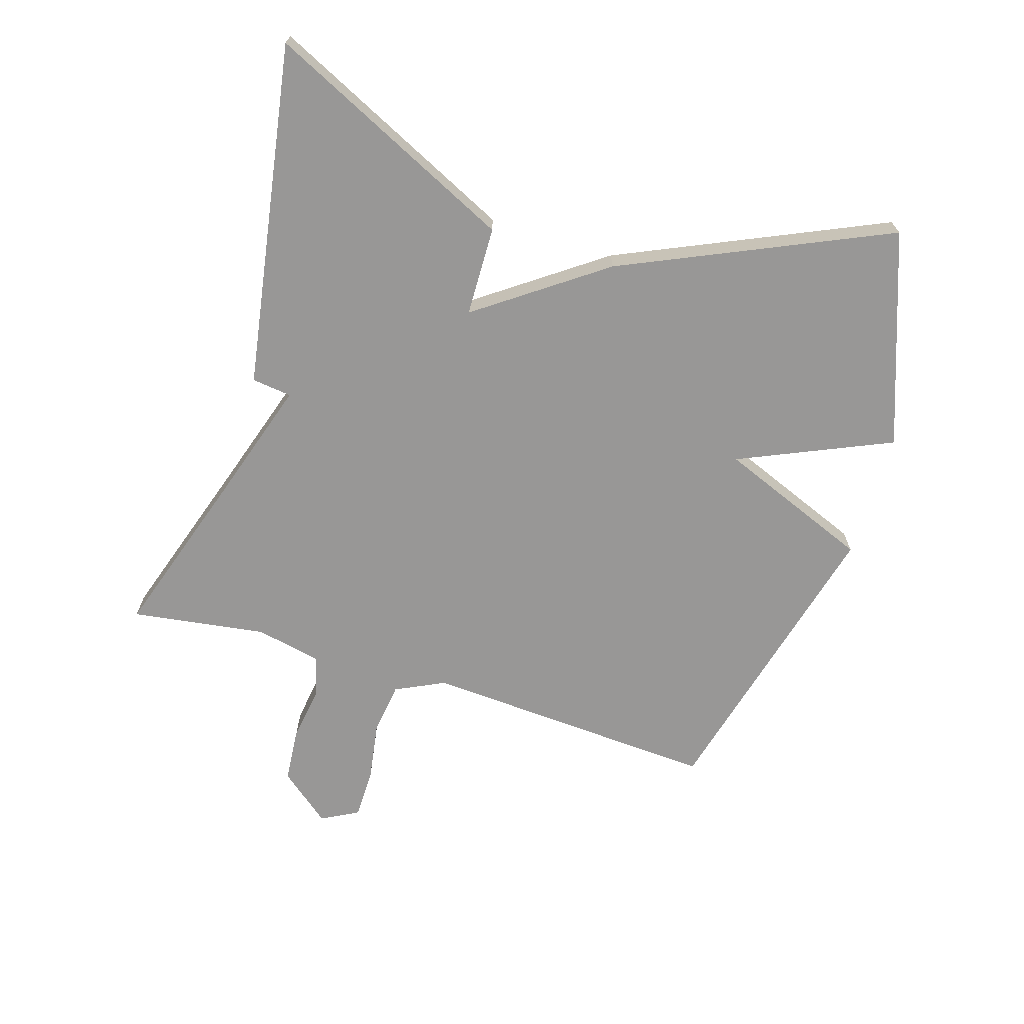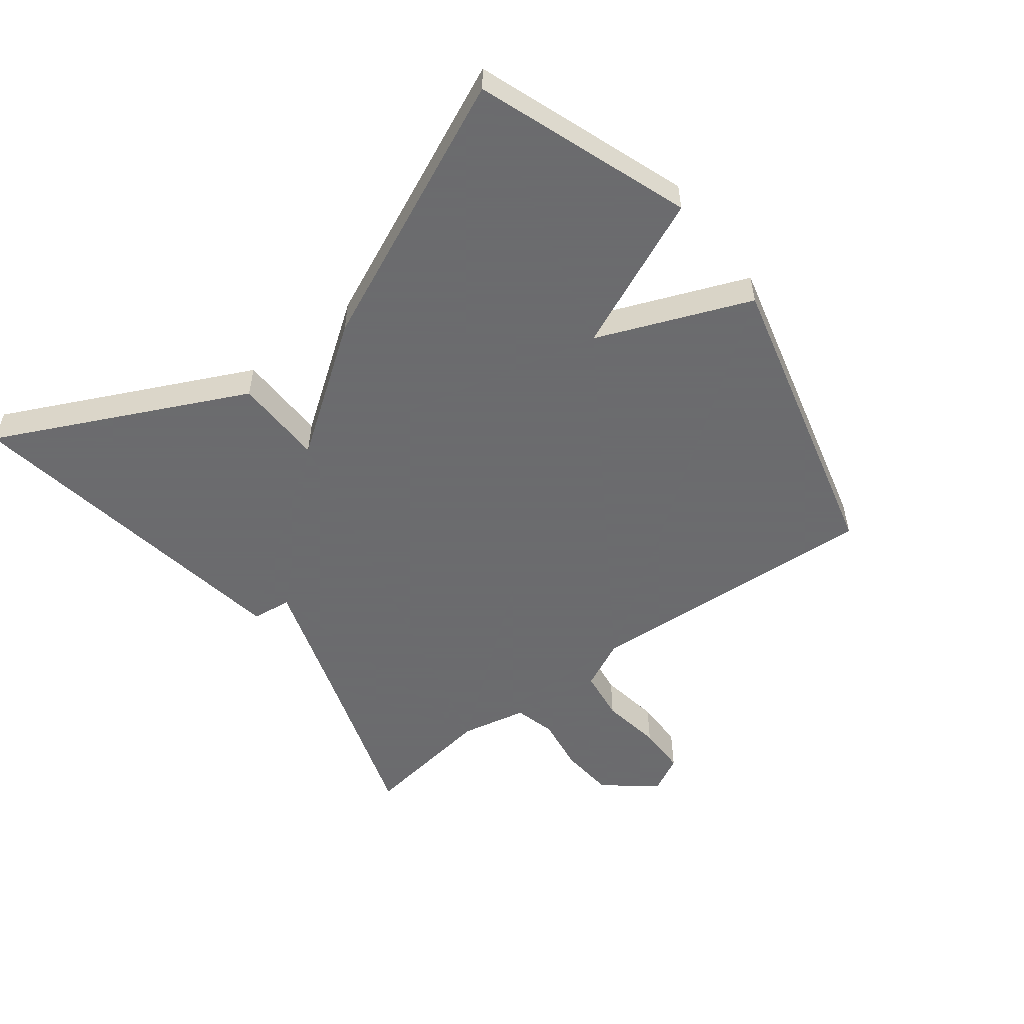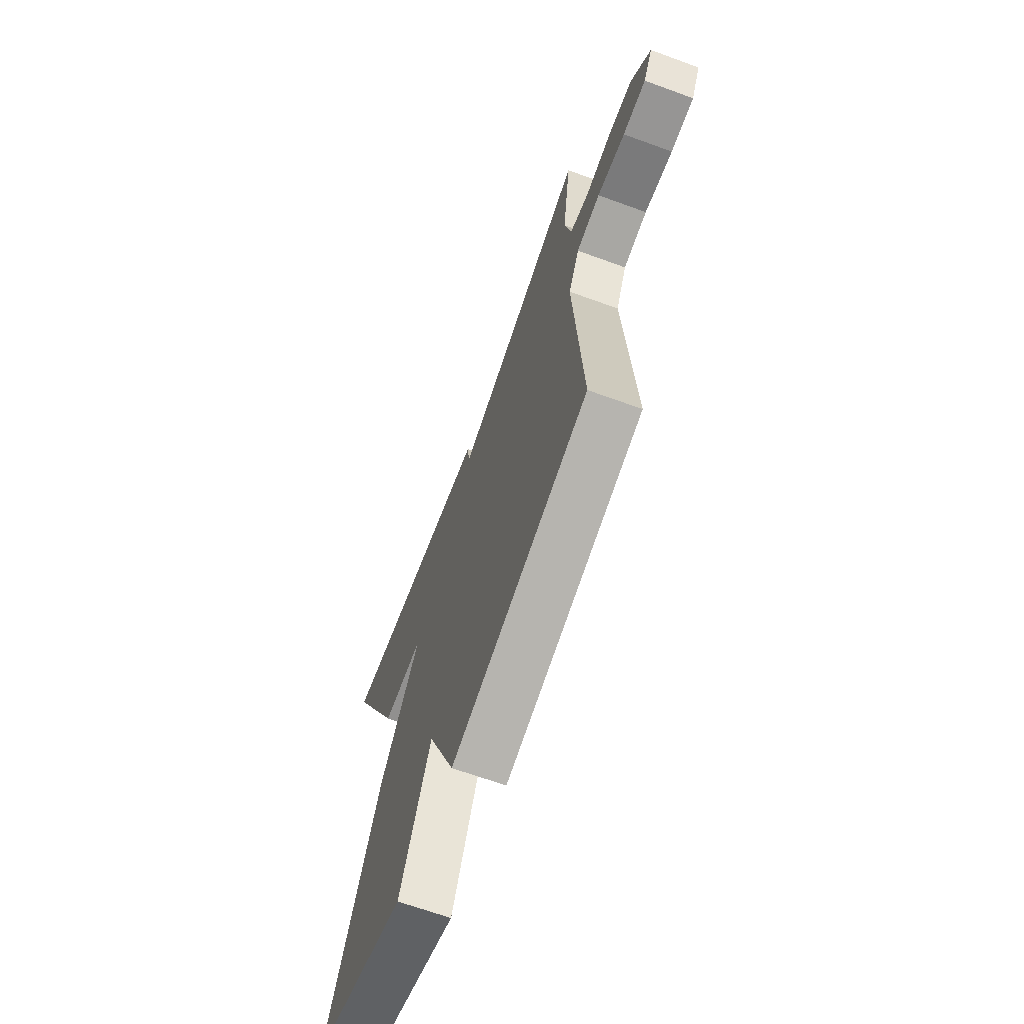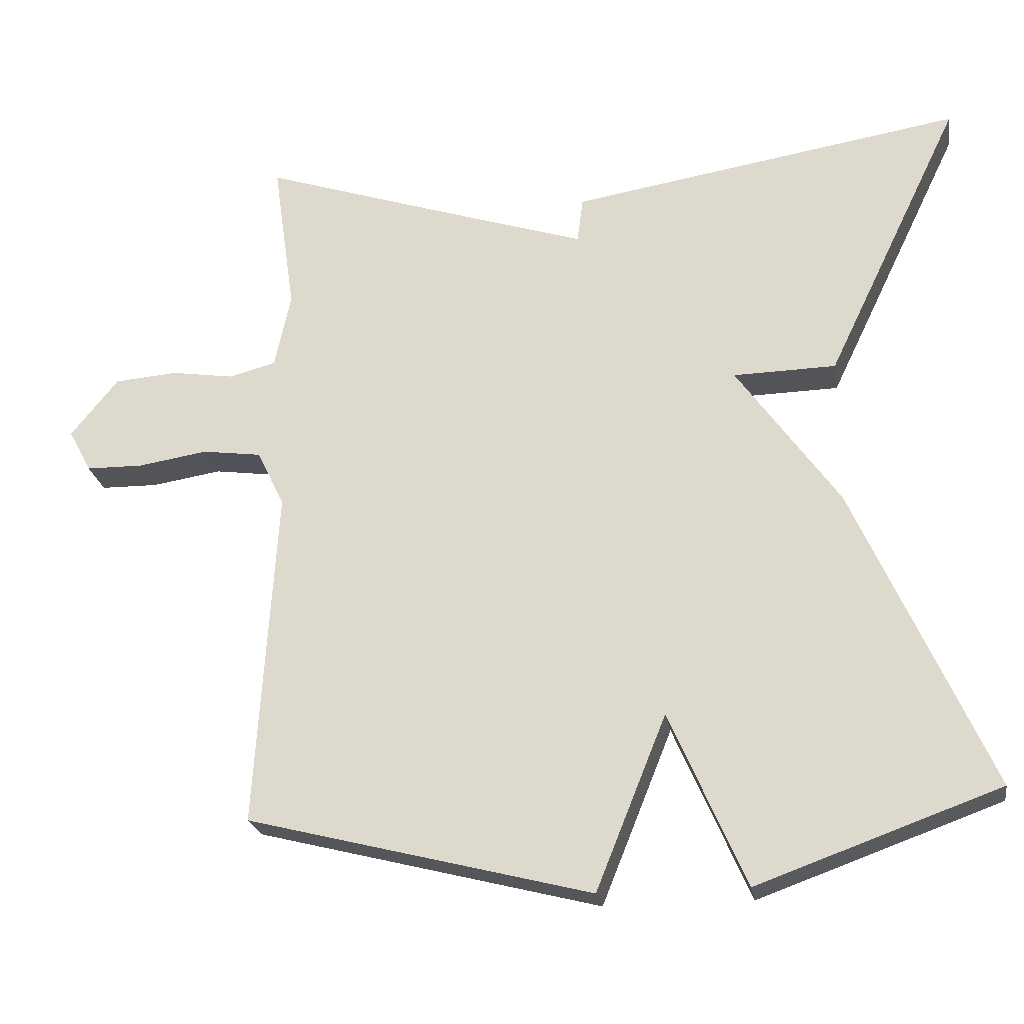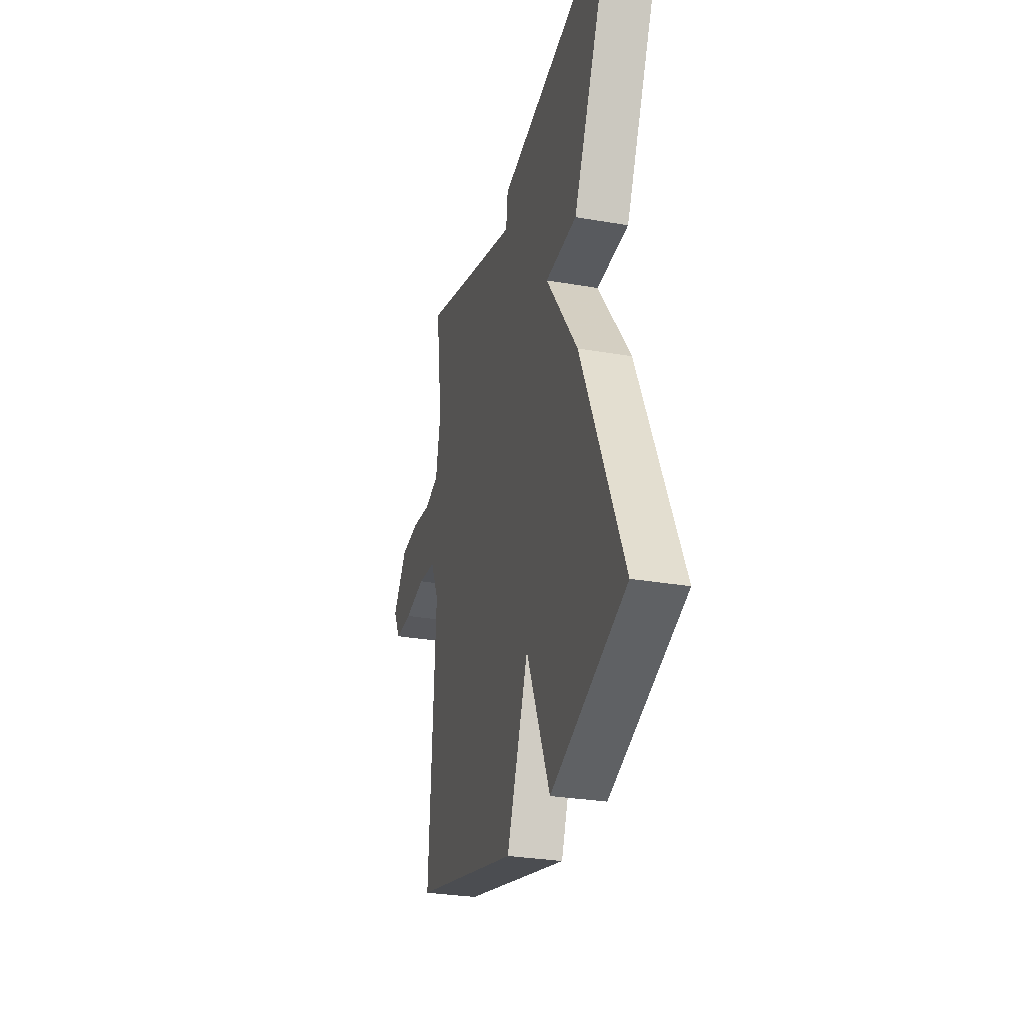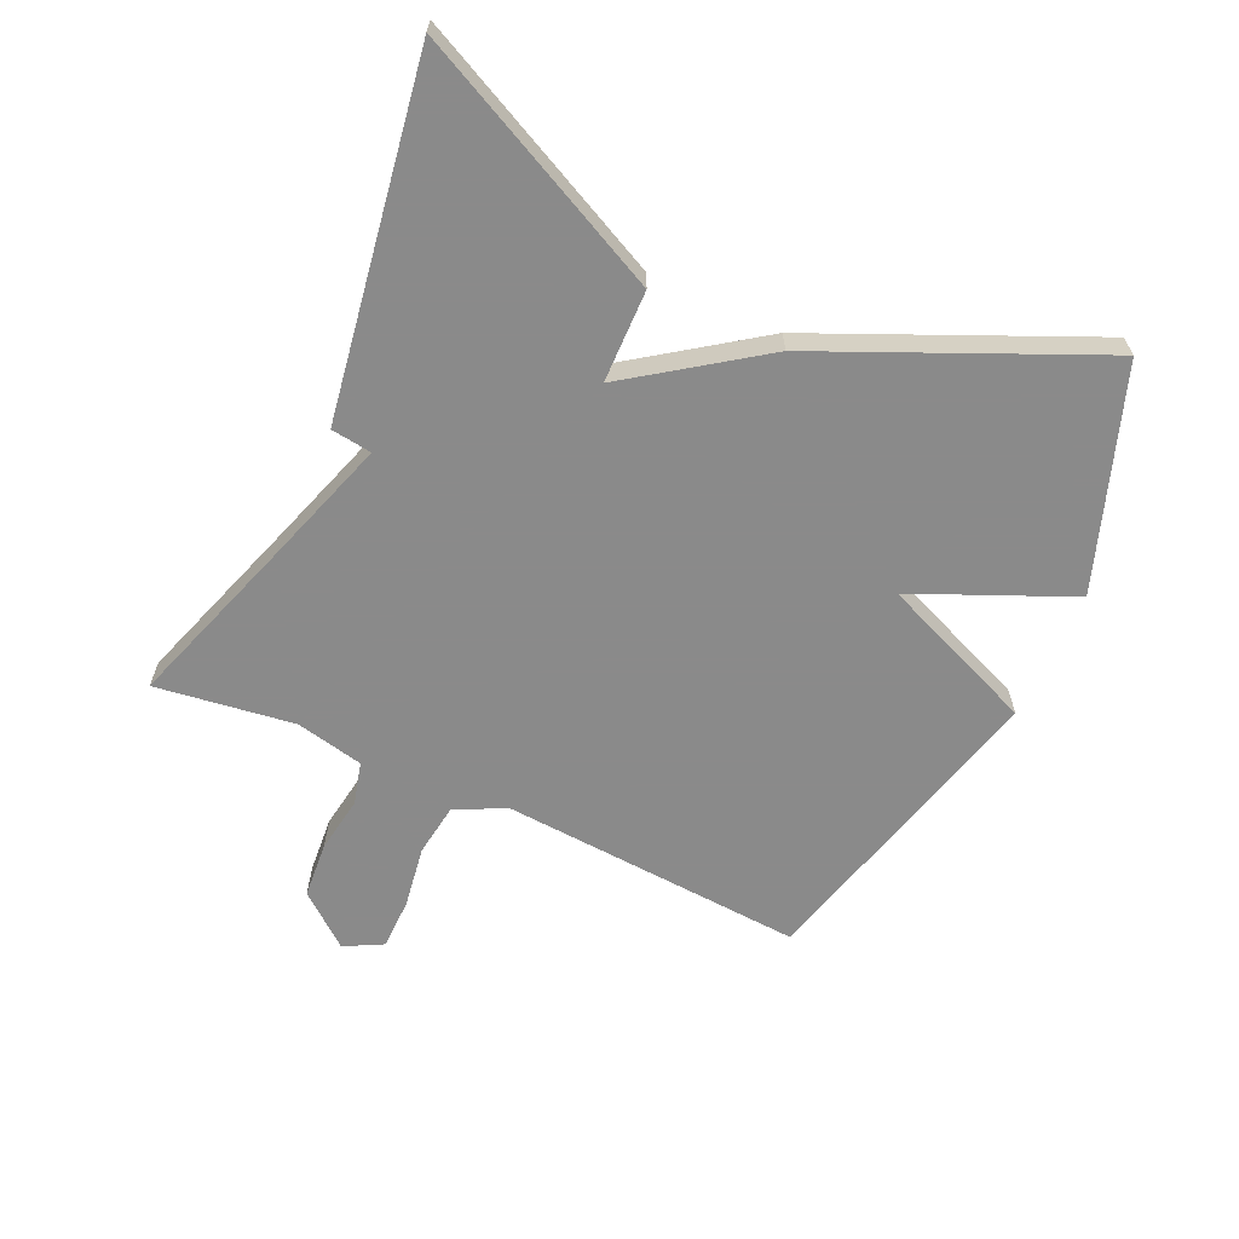
<metadata>
{"format":"obj","ext":"obj","renderer":"f3d","projection":"perspective","resolution":1024,"background":"white","views":[{"elev":-68.3,"azim":72.9,"up":"+Y"},{"elev":-53.5,"azim":127.4,"up":"+Y"},{"elev":-66.9,"azim":-110.1,"up":"+Z"},{"elev":-23.3,"azim":9.3,"up":"+Z"},{"elev":-29.4,"azim":75.6,"up":"+Z"},{"elev":-63.6,"azim":65.2,"up":"+Y"}]}
</metadata>
<code>
v -0.5 0.07 0.5
v -0.236 0.07 0.413
v -0.044 0.07 0.351
v -0.036 0.07 0.413
v 0.5 0.07 0.5
v 0.315 0.07 0.115
v 0.175 0.07 0.112
v 0.315 0.07 -0.085
v 0.5 0.07 -0.5
v 0.169 0.07 -0.619
v 0.065 0.07 -0.381
v -0.031 0.07 -0.619
v -0.5 0.07 -0.5
v -0.471 0.07 -0.037
v -0.508 0.07 0.04
v -0.589 0.07 0.051
v -0.684 0.07 0.036
v -0.762 0.07 0.037
v -0.793 0.07 0.095
v -0.728 0.07 0.175
v -0.642 0.07 0.182
v -0.556 0.07 0.169
v -0.492 0.07 0.186
v -0.47 0.07 0.289
v -0.5 0 0.5
v -0.236 0 0.413
v -0.044 0 0.351
v -0.036 0 0.413
v 0.5 0 0.5
v 0.315 0 0.115
v 0.175 0 0.112
v 0.315 0 -0.085
v 0.5 0 -0.5
v 0.169 0 -0.619
v 0.065 0 -0.381
v -0.031 0 -0.619
v -0.5 0 -0.5
v -0.471 0 -0.037
v -0.508 0 0.04
v -0.589 0 0.051
v -0.684 0 0.036
v -0.762 0 0.037
v -0.793 0 0.095
v -0.728 0 0.175
v -0.642 0 0.182
v -0.556 0 0.169
v -0.492 0 0.186
v -0.47 0 0.289
f 20 21 22
f 19 20 22
f 18 19 22
f 17 18 22
f 16 17 22
f 15 16 22 23
f 14 15 23 24
f 11 12 13 14
f 9 10 11
f 8 9 11
f 7 8 11
f 7 11 14 24
f 5 6 7
f 4 5 7
f 3 4 7
f 2 3 7 24
f 1 2 24
f 46 45 44
f 46 44 43
f 46 43 42
f 46 42 41
f 46 41 40
f 47 46 40 39
f 48 47 39 38
f 38 37 36 35
f 35 34 33
f 35 33 32
f 35 32 31
f 48 38 35 31
f 31 30 29
f 31 29 28
f 31 28 27
f 48 31 27 26
f 48 26 25
f 1 25 26 2
f 2 26 27 3
f 3 27 28 4
f 4 28 29 5
f 5 29 30 6
f 6 30 31 7
f 7 31 32 8
f 8 32 33 9
f 9 33 34 10
f 10 34 35 11
f 11 35 36 12
f 12 36 37 13
f 13 37 38 14
f 14 38 39 15
f 15 39 40 16
f 16 40 41 17
f 17 41 42 18
f 18 42 43 19
f 19 43 44 20
f 20 44 45 21
f 21 45 46 22
f 22 46 47 23
f 23 47 48 24
f 24 48 25 1

</code>
